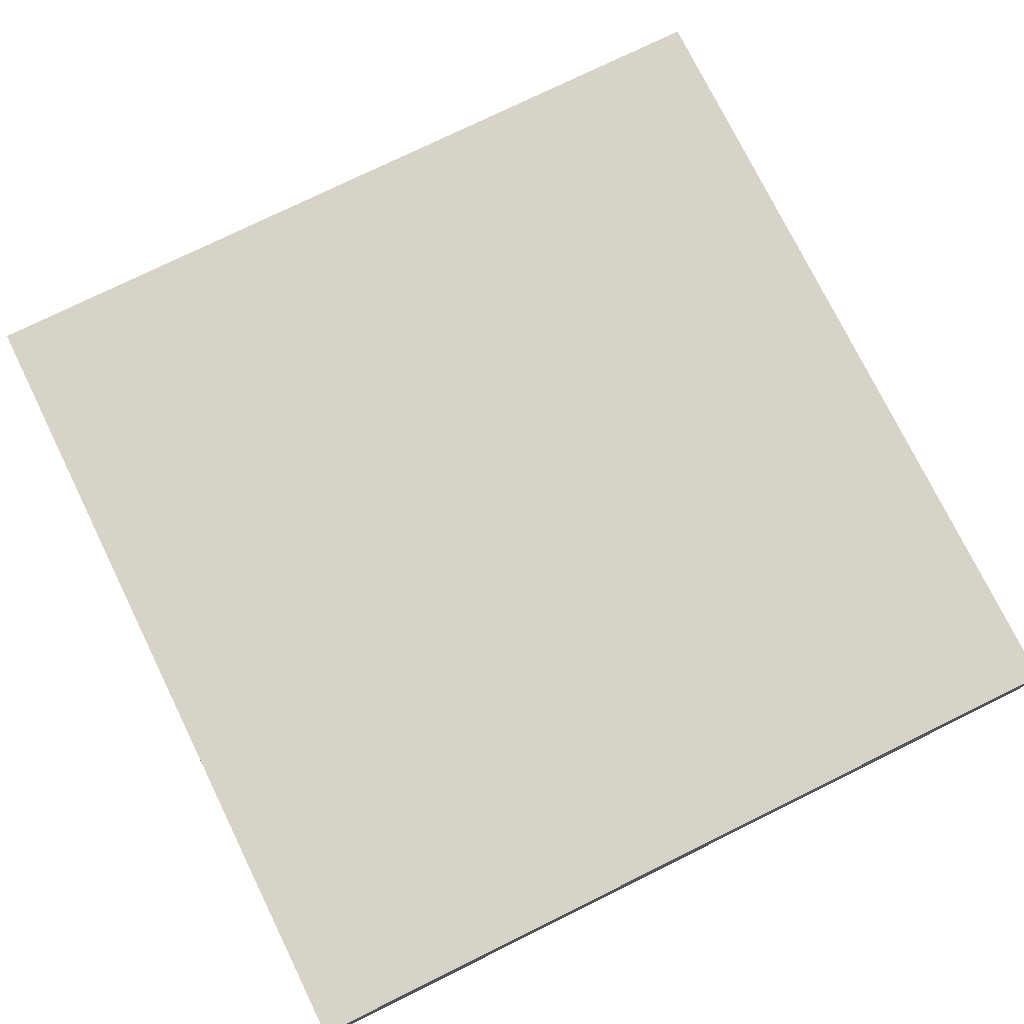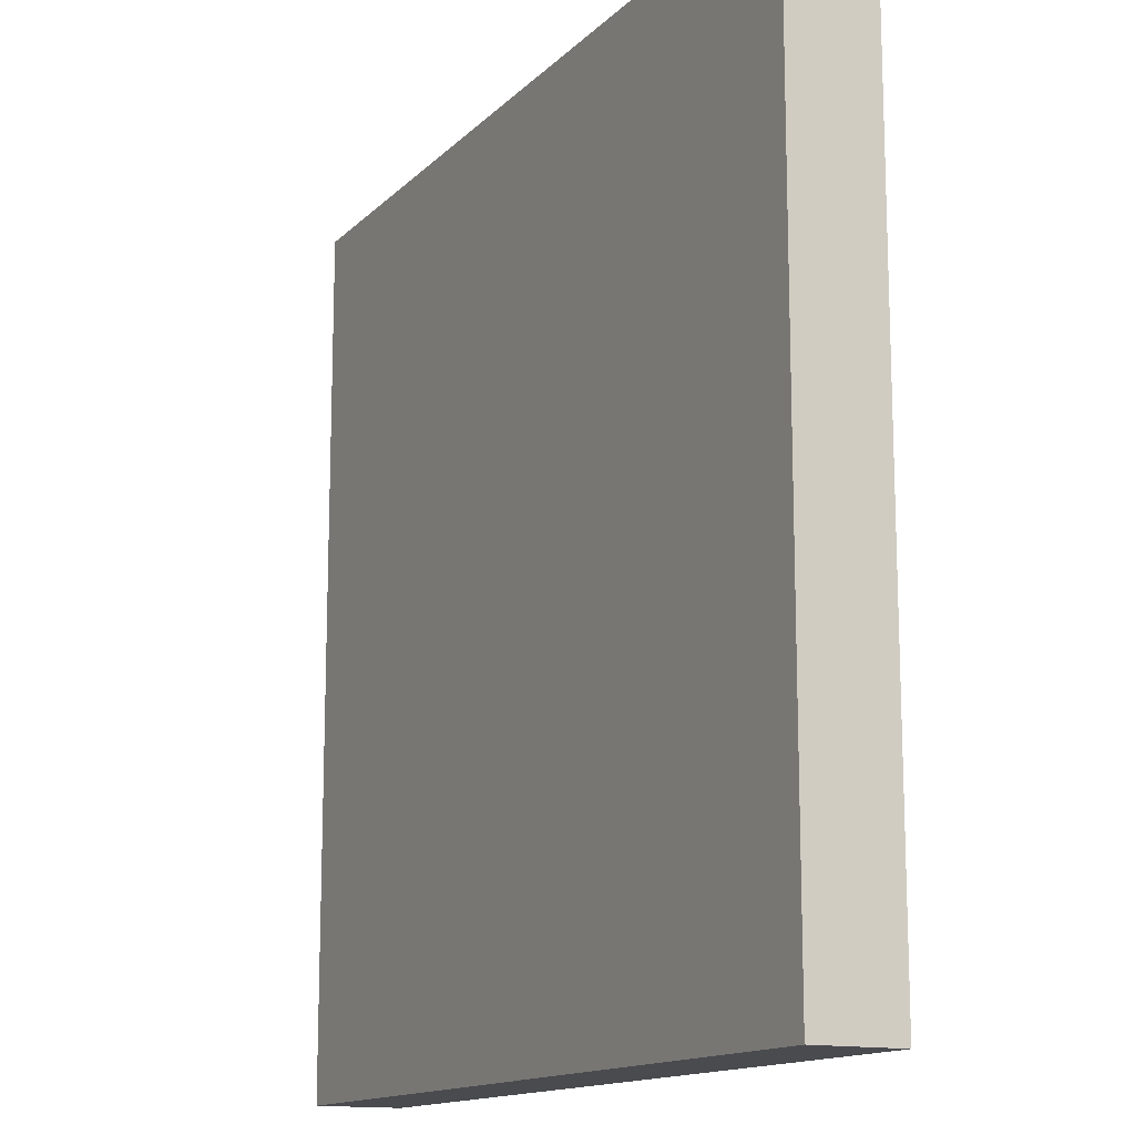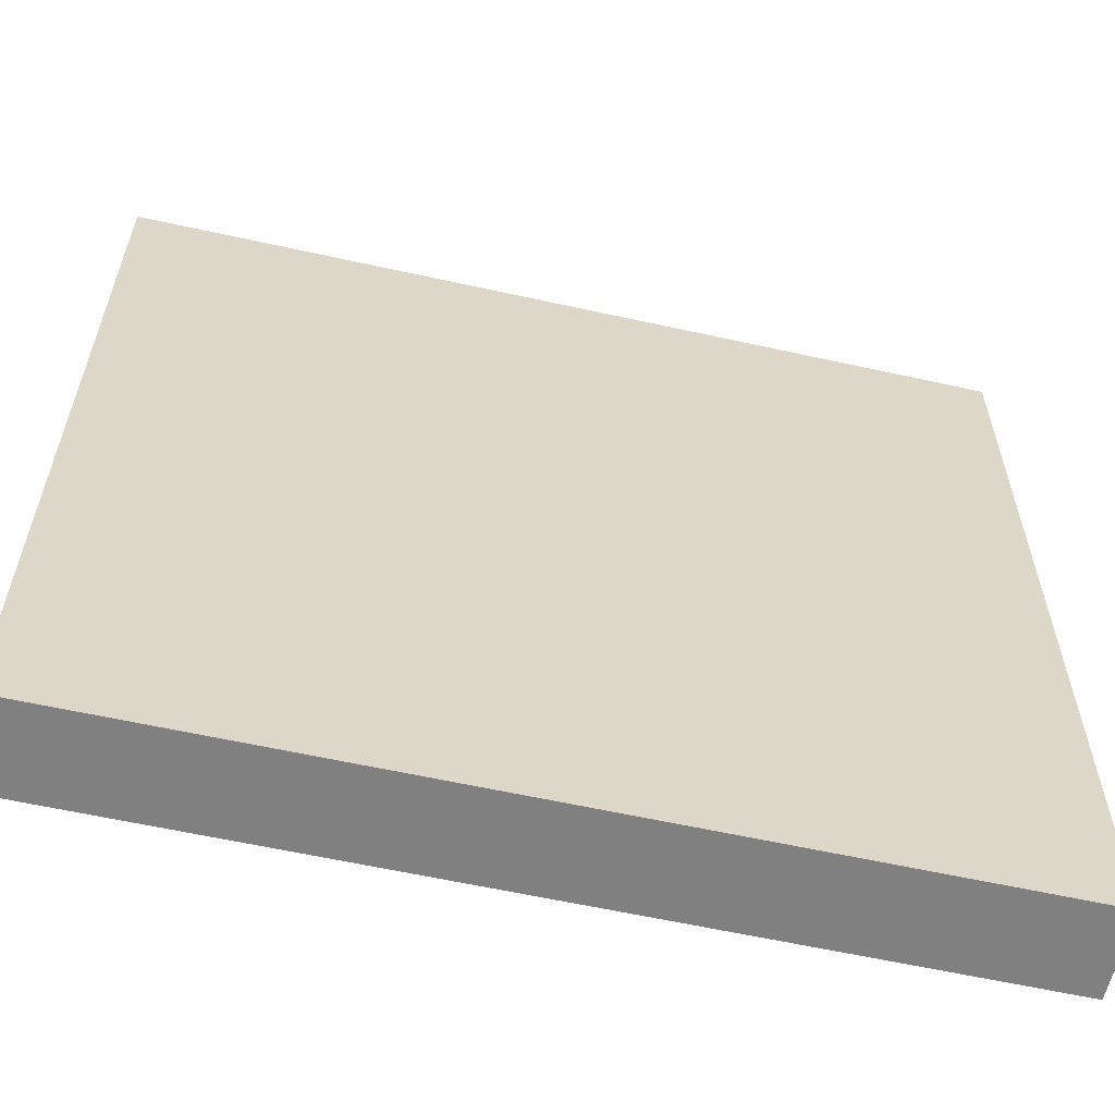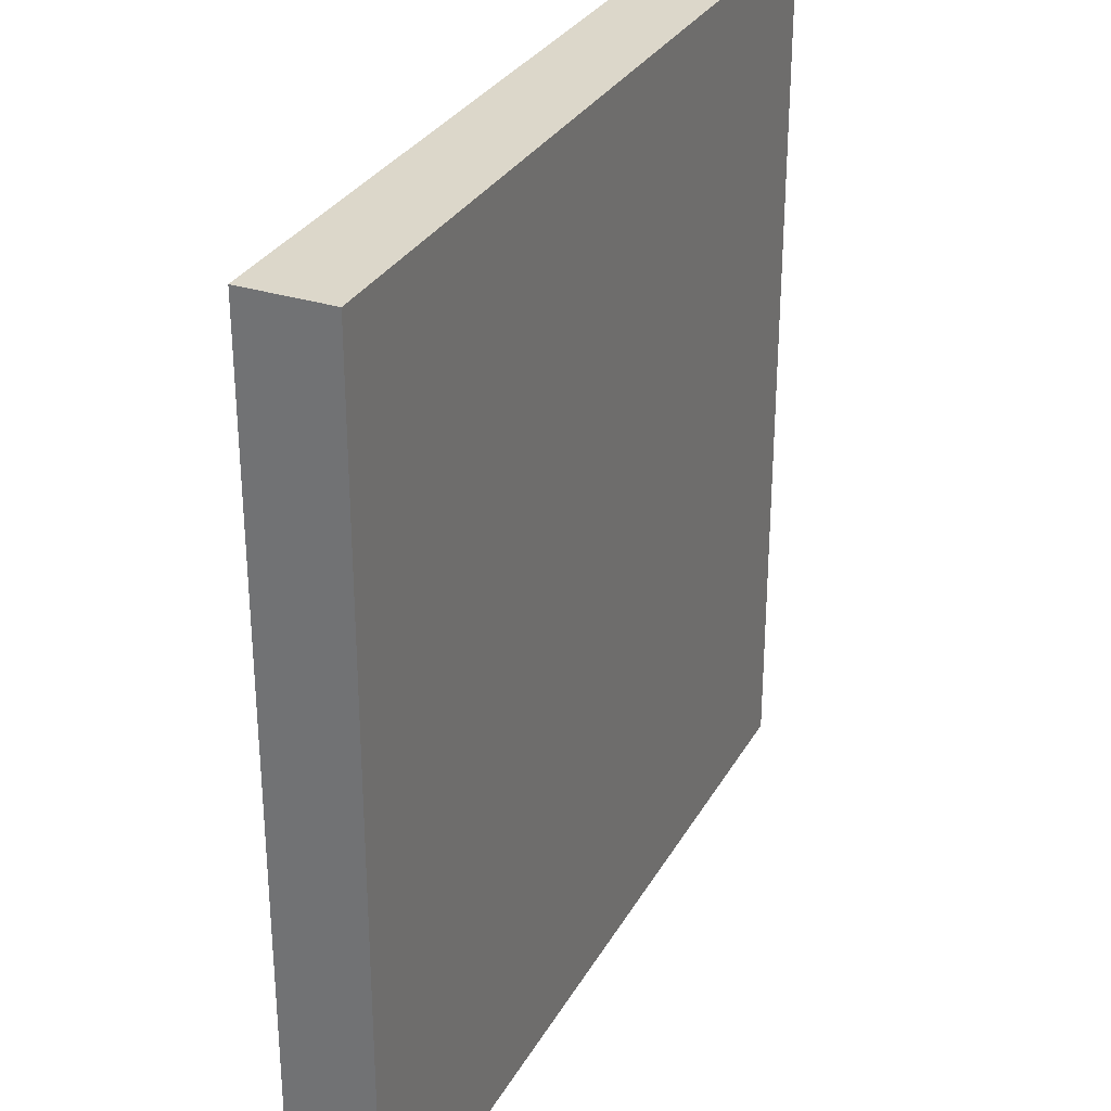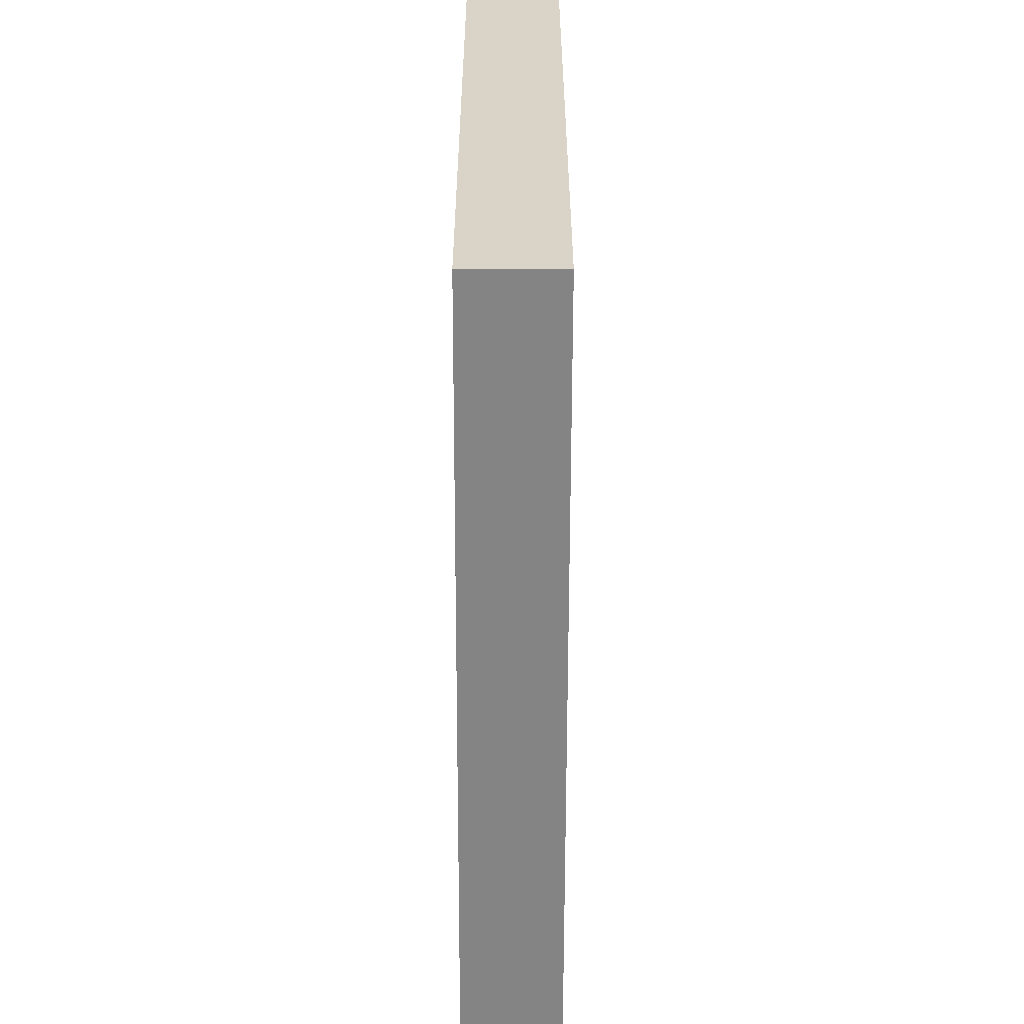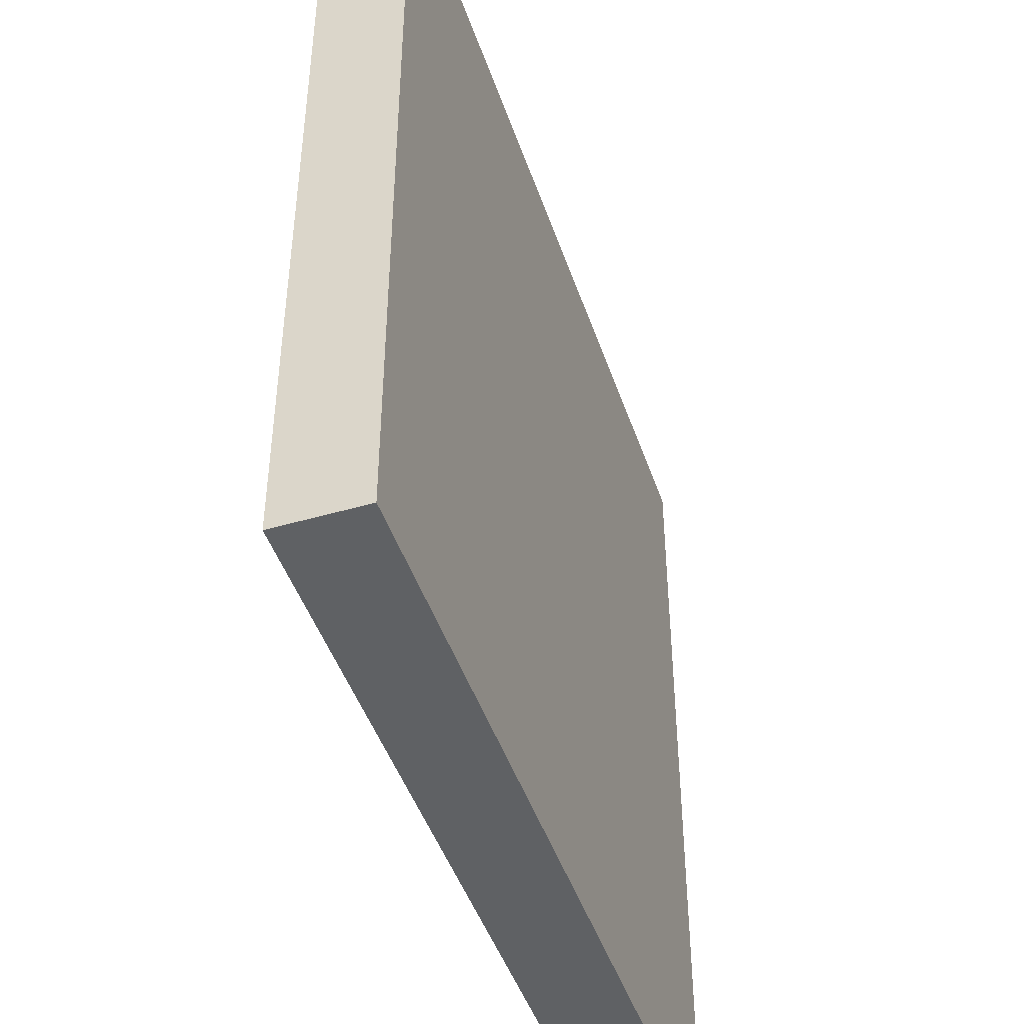
<metadata>
{"format":"obj","ext":"obj","renderer":"f3d","projection":"perspective","resolution":1024,"background":"white","views":[{"elev":76.0,"azim":63.8,"up":"+Y"},{"elev":-14.0,"azim":62.7,"up":"+Z"},{"elev":-60.2,"azim":-12.8,"up":"+Z"},{"elev":30.5,"azim":-65.3,"up":"+Z"},{"elev":-61.4,"azim":-90.1,"up":"+Z"},{"elev":-46.2,"azim":-71.6,"up":"+Z"}]}
</metadata>
<code>
o Cube
v -0.5 -0.5 -0.5
v 0.5 -0.5 -0.5
v 0.5 -0.5 0.5
v -0.5 -0.5 0.5
v -0.5 -0.4 -0.5
v 0.5 -0.4 -0.5
v 0.5 -0.4 0.5
v -0.5 -0.4 0.5
f 1 2 3 4
f 5 8 7 6
f 1 5 6 2
f 2 6 7 3
f 3 7 8 4
f 5 1 4 8

</code>
